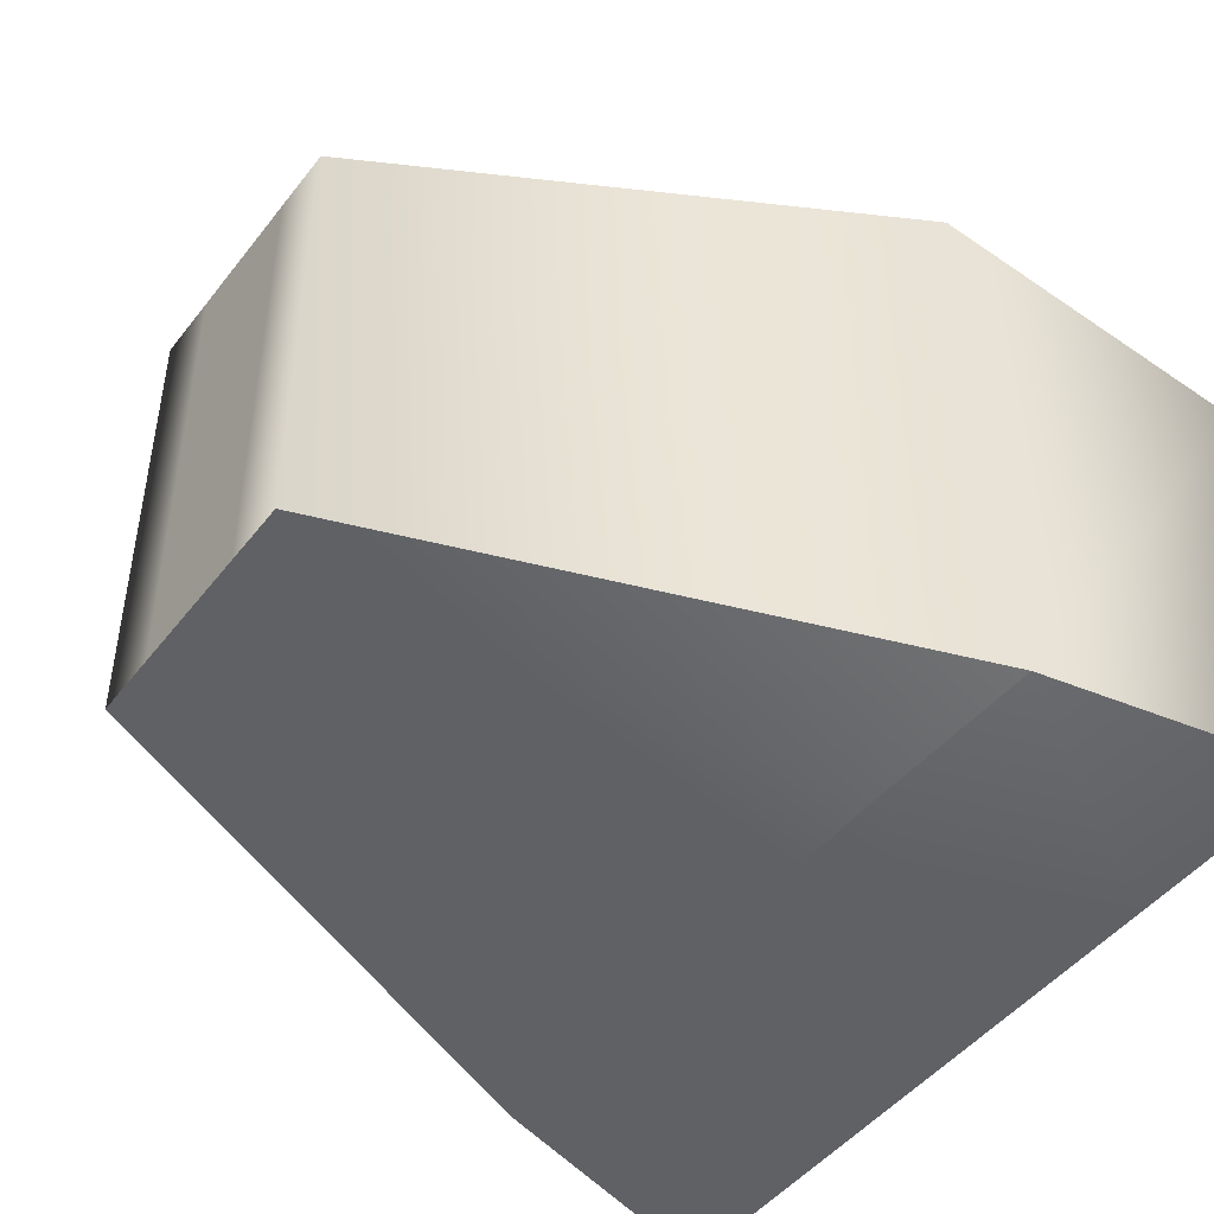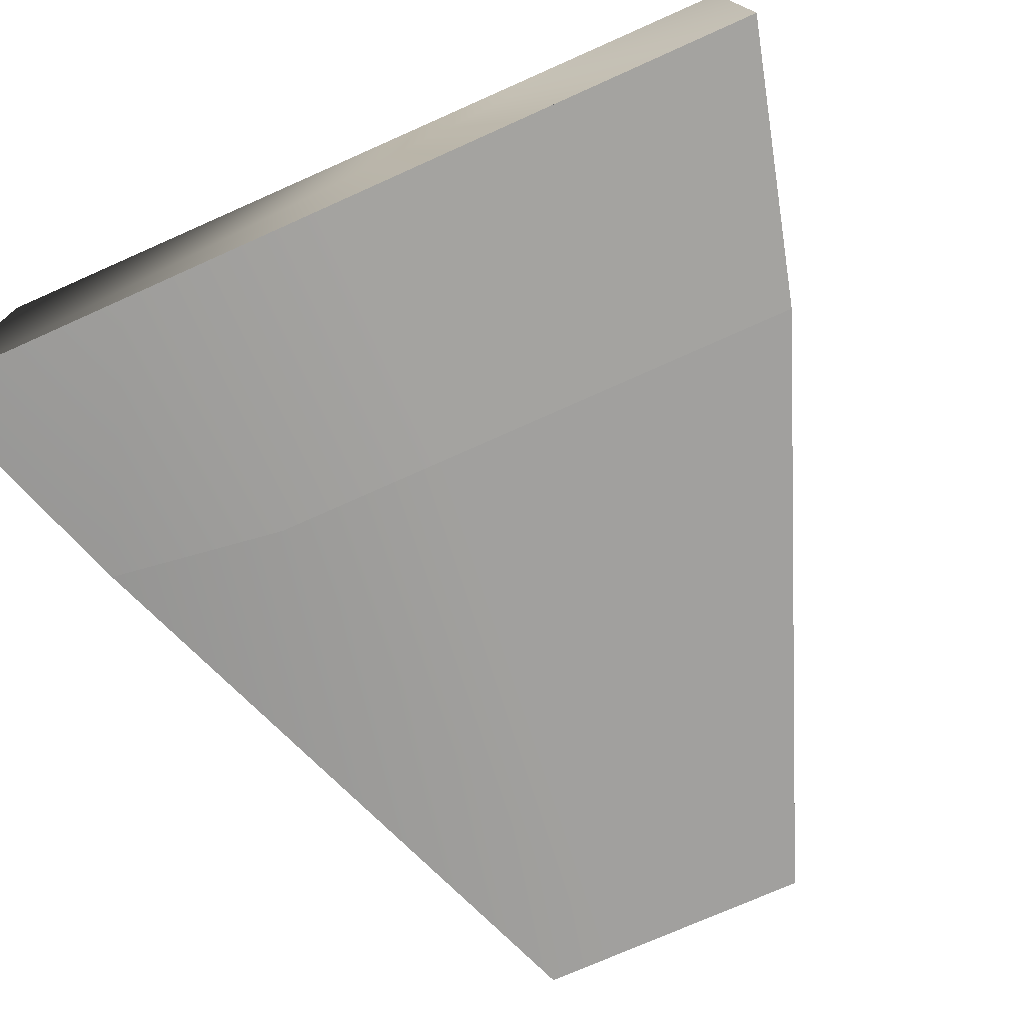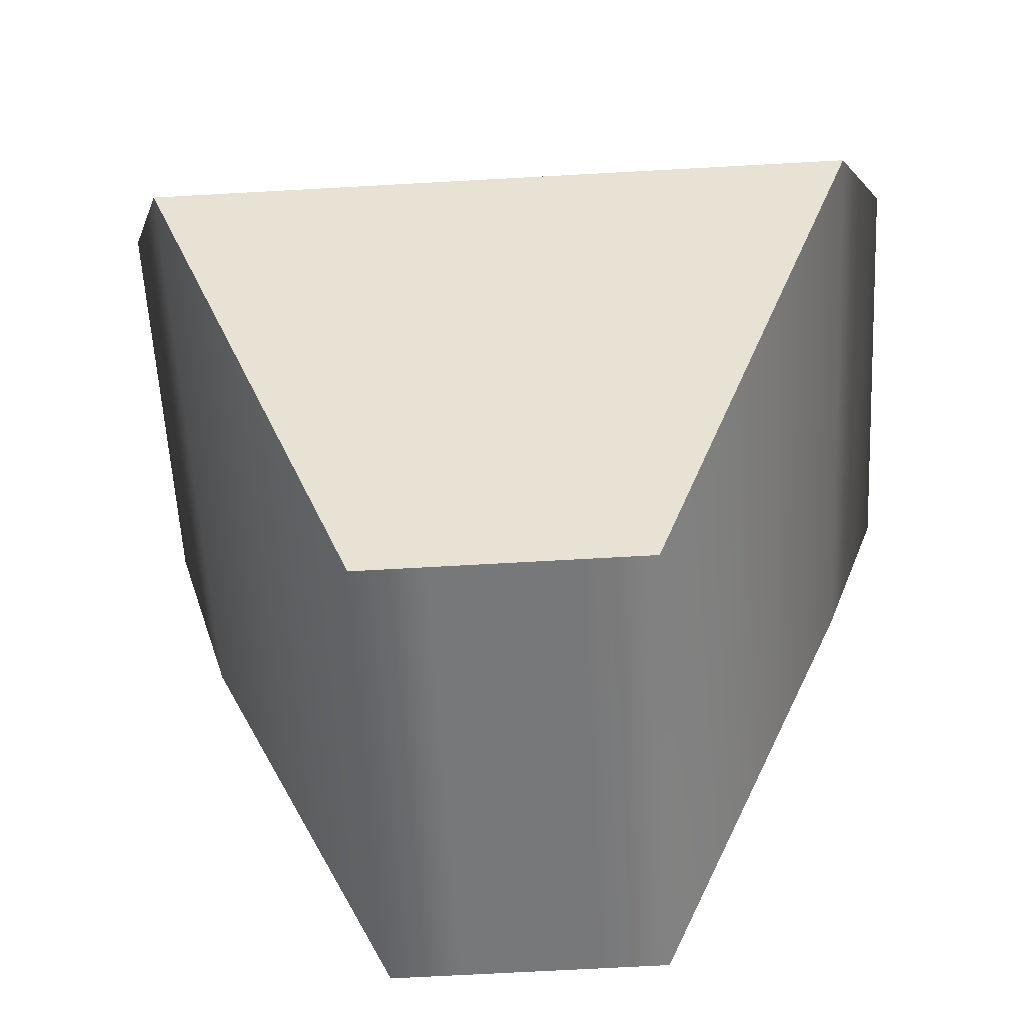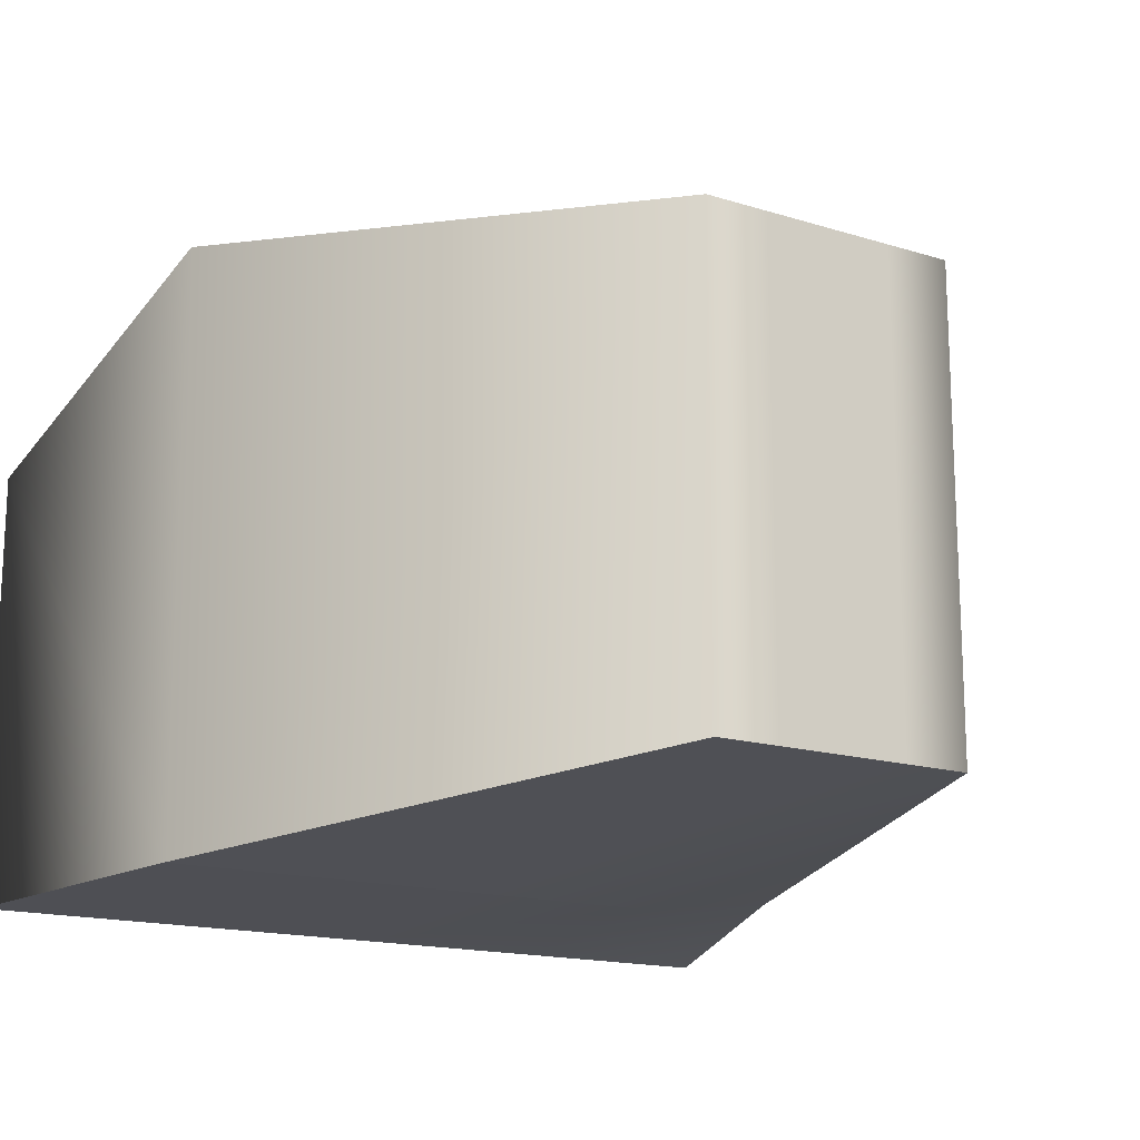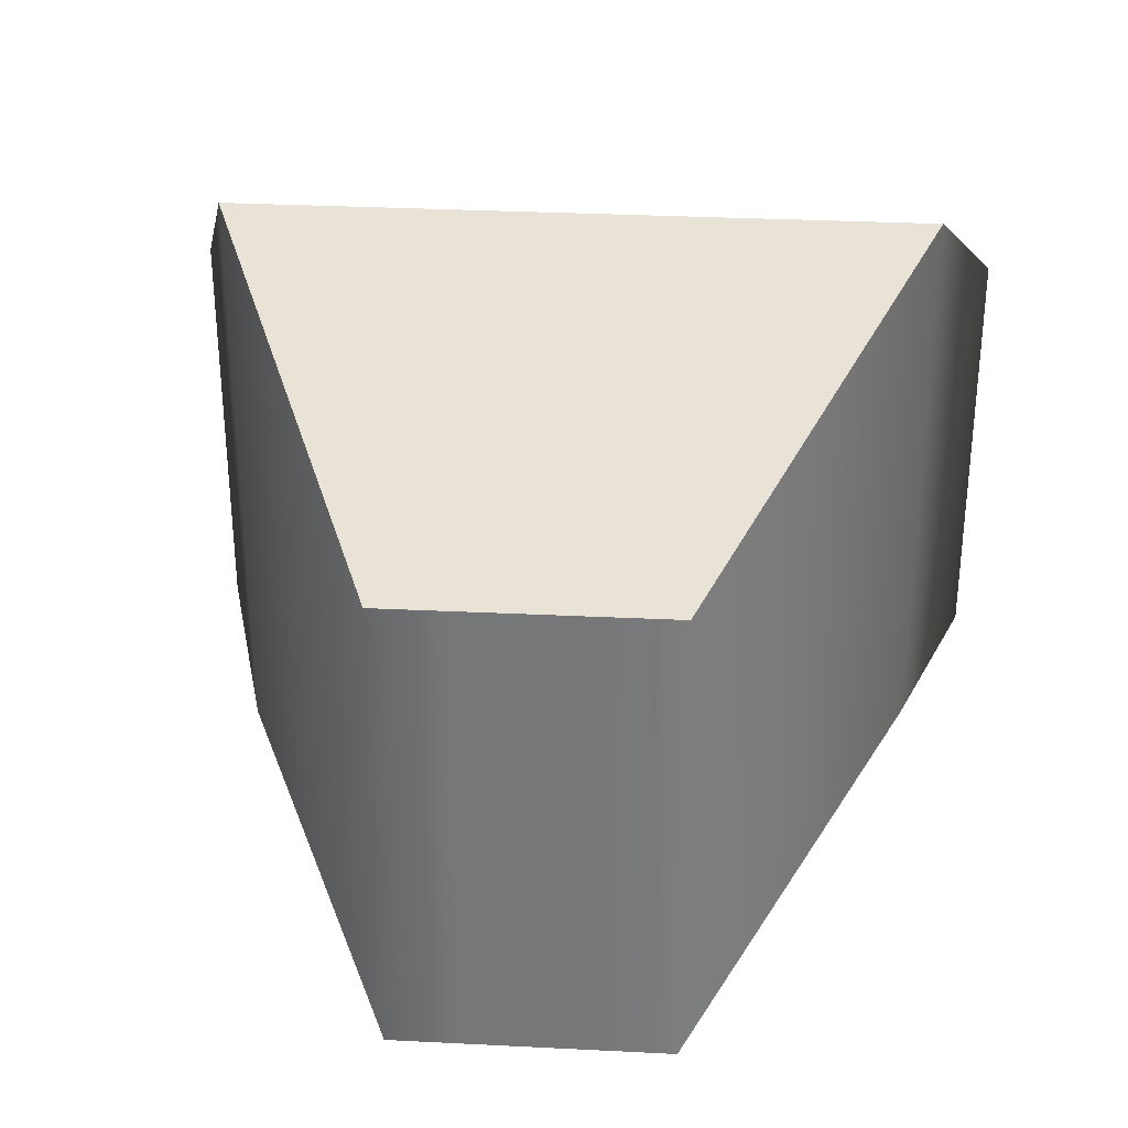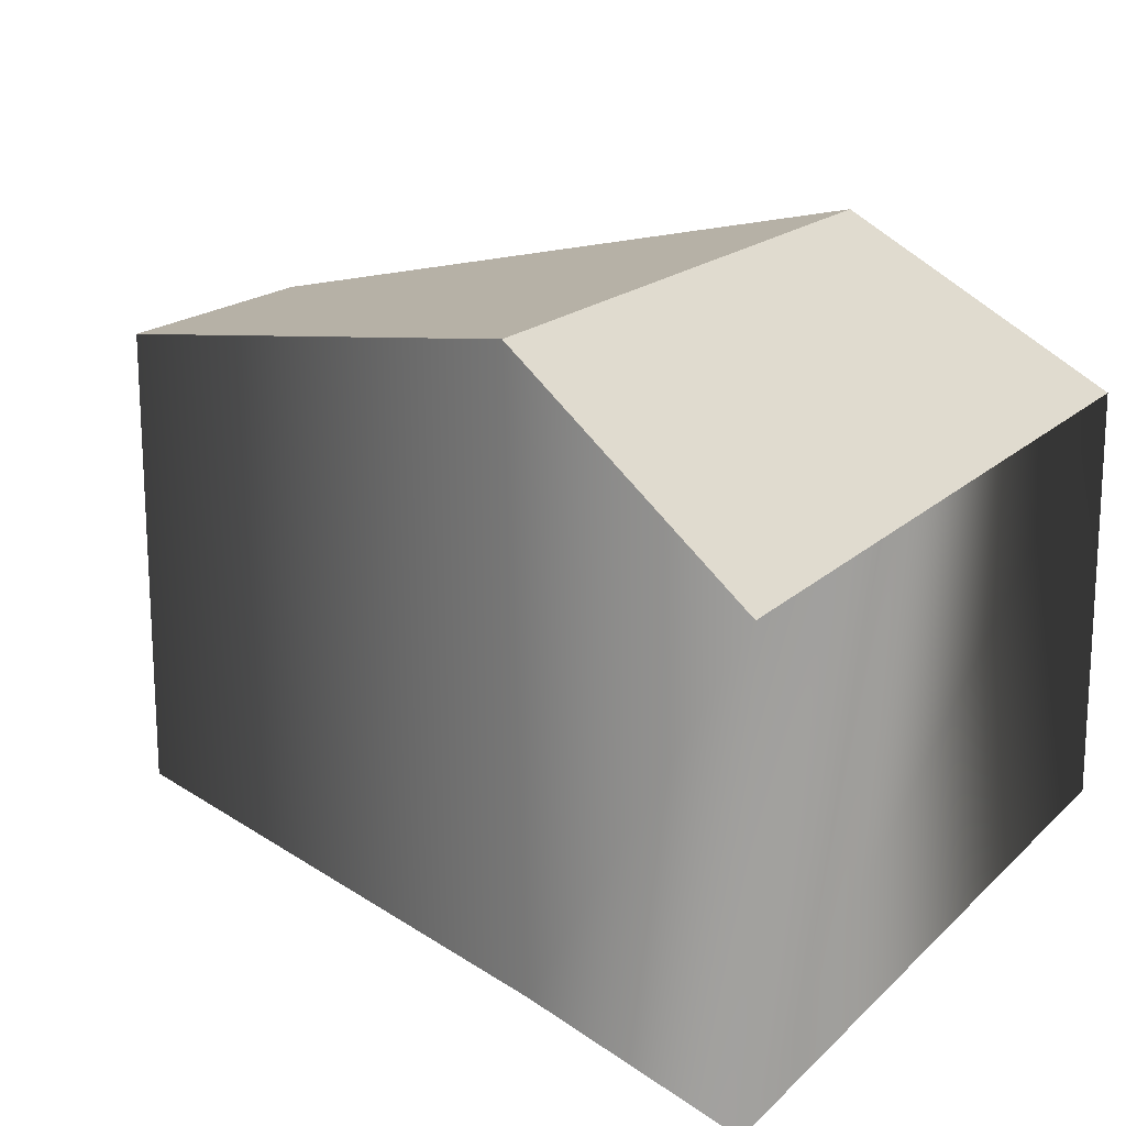
<metadata>
{"format":"obj","ext":"obj","renderer":"f3d","projection":"perspective","resolution":1024,"background":"white","views":[{"elev":-46.5,"azim":54.5,"up":"+Z"},{"elev":-75.5,"azim":-155.8,"up":"+Z"},{"elev":-57.3,"azim":3.0,"up":"+Y"},{"elev":-16.4,"azim":-33.1,"up":"+Z"},{"elev":32.4,"azim":4.8,"up":"+Z"},{"elev":18.0,"azim":119.6,"up":"+Z"}]}
</metadata>
<code>
o chevronLight_Circle.006
v 0.1732 4.99 0.3236
v -0.07582 4.98 0.3302
v 0.00677 5.105 0.2473
v -0.09343 5.105 0.2462
v 0.007195 4.98 0.3308
v 0.03997 4.719 0.2836
v 0.0902 4.98 0.3313
v -0.05458 4.719 0.2829
v -0.02306 4.719 0.2831
v 0.107 5.106 0.2485
v 0.1732 4.98 0.3319
v 0.2072 5.106 0.2496
v 0.07149 4.72 0.2838
v -0.1588 4.98 0.3297
v -0.1936 5.104 0.2451
v 0.008454 4.719 0.2833
v 0.00677 5.105 0.03726
v -0.09343 5.105 0.03614
v 0.107 5.106 0.03838
v 0.2072 5.106 0.0395
v -0.1936 5.104 0.03501
v -0.02306 4.719 0.06087
v 0.00677 5.105 0.2473
v -0.09343 5.105 0.2462
v 0.107 5.106 0.2485
v -0.1936 5.104 0.2451
v 0.2072 5.106 0.2496
v 0.00677 5.105 0.03726
v -0.09343 5.105 0.03614
v 0.107 5.106 0.03838
v -0.1936 5.104 0.03501
v 0.2072 5.106 0.0395
v -0.09344 5.105 0.03614
v 0.2072 5.105 0.03813
v 0.107 5.106 0.2485
v 0.2072 5.106 0.2496
v 0.00677 5.105 0.2473
v 0.00677 5.105 0.03726
v 0.1732 4.99 0.05355
v 0.107 5.106 0.03838
v 0.008454 4.719 0.06111
v 0.2072 5.106 0.0395
v 0.107 5.106 0.2485
v 0.2072 5.106 0.2496
v 0.107 5.106 0.03838
v 0.2072 5.106 0.0395
v 0.00677 5.105 0.0368
v 0.107 5.105 0.03747
v 0.0902 4.98 0.04339
v 0.007195 4.98 0.04284
v -0.07582 4.98 0.04229
v 0.07149 4.72 0.06158
v 0.03997 4.719 0.06134
v -0.1936 5.105 0.03547
v -0.1588 4.98 0.04174
v -0.05458 4.719 0.06064
v 0.1732 4.99 0.3236
v -0.07582 4.98 0.3302
v 0.00677 5.105 0.2473
v -0.09343 5.105 0.2462
v 0.007195 4.98 0.3308
v 0.03997 4.719 0.2836
v 0.0902 4.98 0.3313
v -0.05458 4.719 0.2829
v -0.02306 4.719 0.2831
v 0.107 5.106 0.2485
v 0.1732 4.98 0.3319
v 0.2072 5.106 0.2496
v 0.07149 4.72 0.2838
v -0.1588 4.98 0.3297
v -0.1936 5.104 0.2451
v 0.008454 4.719 0.2833
v 0.00677 5.105 0.03726
v -0.09343 5.105 0.03614
v 0.107 5.106 0.03838
v 0.2072 5.106 0.0395
v -0.1936 5.104 0.03501
v -0.02306 4.719 0.06087
v 0.00677 5.105 0.2473
v -0.09343 5.105 0.2462
v 0.107 5.106 0.2485
v -0.1936 5.104 0.2451
v 0.2072 5.106 0.2496
v 0.00677 5.105 0.03726
v -0.09343 5.105 0.03614
v 0.107 5.106 0.03838
v -0.1936 5.104 0.03501
v 0.2072 5.106 0.0395
v -0.09344 5.105 0.03614
v 0.2072 5.105 0.03813
v 0.107 5.106 0.2485
v 0.2072 5.106 0.2496
v 0.00677 5.105 0.2473
v 0.00677 5.105 0.03726
v 0.1732 4.99 0.05355
v 0.107 5.106 0.03838
v 0.008454 4.719 0.06111
v 0.2072 5.106 0.0395
v 0.107 5.106 0.2485
v 0.2072 5.106 0.2496
v 0.107 5.106 0.03838
v 0.2072 5.106 0.0395
v 0.00677 5.105 0.0368
v 0.107 5.105 0.03747
v 0.0902 4.98 0.04339
v 0.007195 4.98 0.04284
v -0.07582 4.98 0.04229
v 0.07149 4.72 0.06158
v 0.03997 4.719 0.06134
v -0.1936 5.105 0.03547
v -0.1588 4.98 0.04174
v -0.05458 4.719 0.06064
f 55 26 54
f 7 13 11
f 5 9 16
f 13 39 11
f 53 52 6
f 8 55 56
f 14 4 15
f 2 3 4
f 3 7 10
f 5 16 6
f 2 14 8
f 10 11 12
f 6 7 5
f 2 9 5
f 44 39 34
f 3 25 23
f 4 23 24
f 15 24 26
f 39 52 49
f 53 41 50
f 49 53 50
f 10 27 25
f 55 33 51
f 47 51 33
f 56 55 51
f 25 36 35
f 47 49 50
f 48 39 49
f 41 22 50
f 51 22 56
f 34 26 44
f 111 82 110
f 63 69 67
f 61 65 72
f 69 95 67
f 109 108 62
f 64 111 112
f 70 60 71
f 58 59 60
f 59 63 66
f 61 72 62
f 58 70 64
f 66 67 68
f 62 63 61
f 58 65 61
f 100 95 90
f 59 81 79
f 60 79 80
f 71 80 82
f 95 108 105
f 109 97 106
f 105 109 106
f 66 83 81
f 111 89 107
f 103 107 89
f 112 111 107
f 81 92 91
f 103 105 106
f 104 95 105
f 97 78 106
f 107 78 112
f 90 82 100
f 55 14 26
f 13 52 39
f 6 16 53
f 16 9 41
f 41 9 22
f 9 8 22
f 8 56 22
f 52 13 6
f 16 41 53
f 8 14 55
f 14 2 4
f 2 5 3
f 3 5 7
f 10 7 11
f 6 13 7
f 2 8 9
f 44 11 39
f 3 10 25
f 4 3 23
f 15 4 24
f 49 52 53
f 10 12 27
f 55 54 33
f 47 50 51
f 25 27 36
f 47 48 49
f 48 34 39
f 51 50 22
f 34 54 26
f 111 70 82
f 69 108 95
f 62 72 109
f 72 65 97
f 97 65 78
f 65 64 78
f 64 112 78
f 108 69 62
f 72 97 109
f 64 70 111
f 70 58 60
f 58 61 59
f 59 61 63
f 66 63 67
f 62 69 63
f 58 64 65
f 100 67 95
f 59 66 81
f 60 59 79
f 71 60 80
f 105 108 109
f 66 68 83
f 111 110 89
f 103 106 107
f 81 83 92
f 103 104 105
f 104 90 95
f 107 106 78
f 90 110 82
l 1 11
l 30 19
l 17 28
l 32 20
l 31 21
l 18 29
l 37 23
l 28 38
l 40 30
l 32 42
l 36 44
l 43 35
l 42 46
l 45 40
l 57 67
l 86 75
l 73 84
l 88 76
l 87 77
l 74 85
l 93 79
l 84 94
l 96 86
l 88 98
l 92 100
l 99 91
l 98 102
l 101 96

</code>
